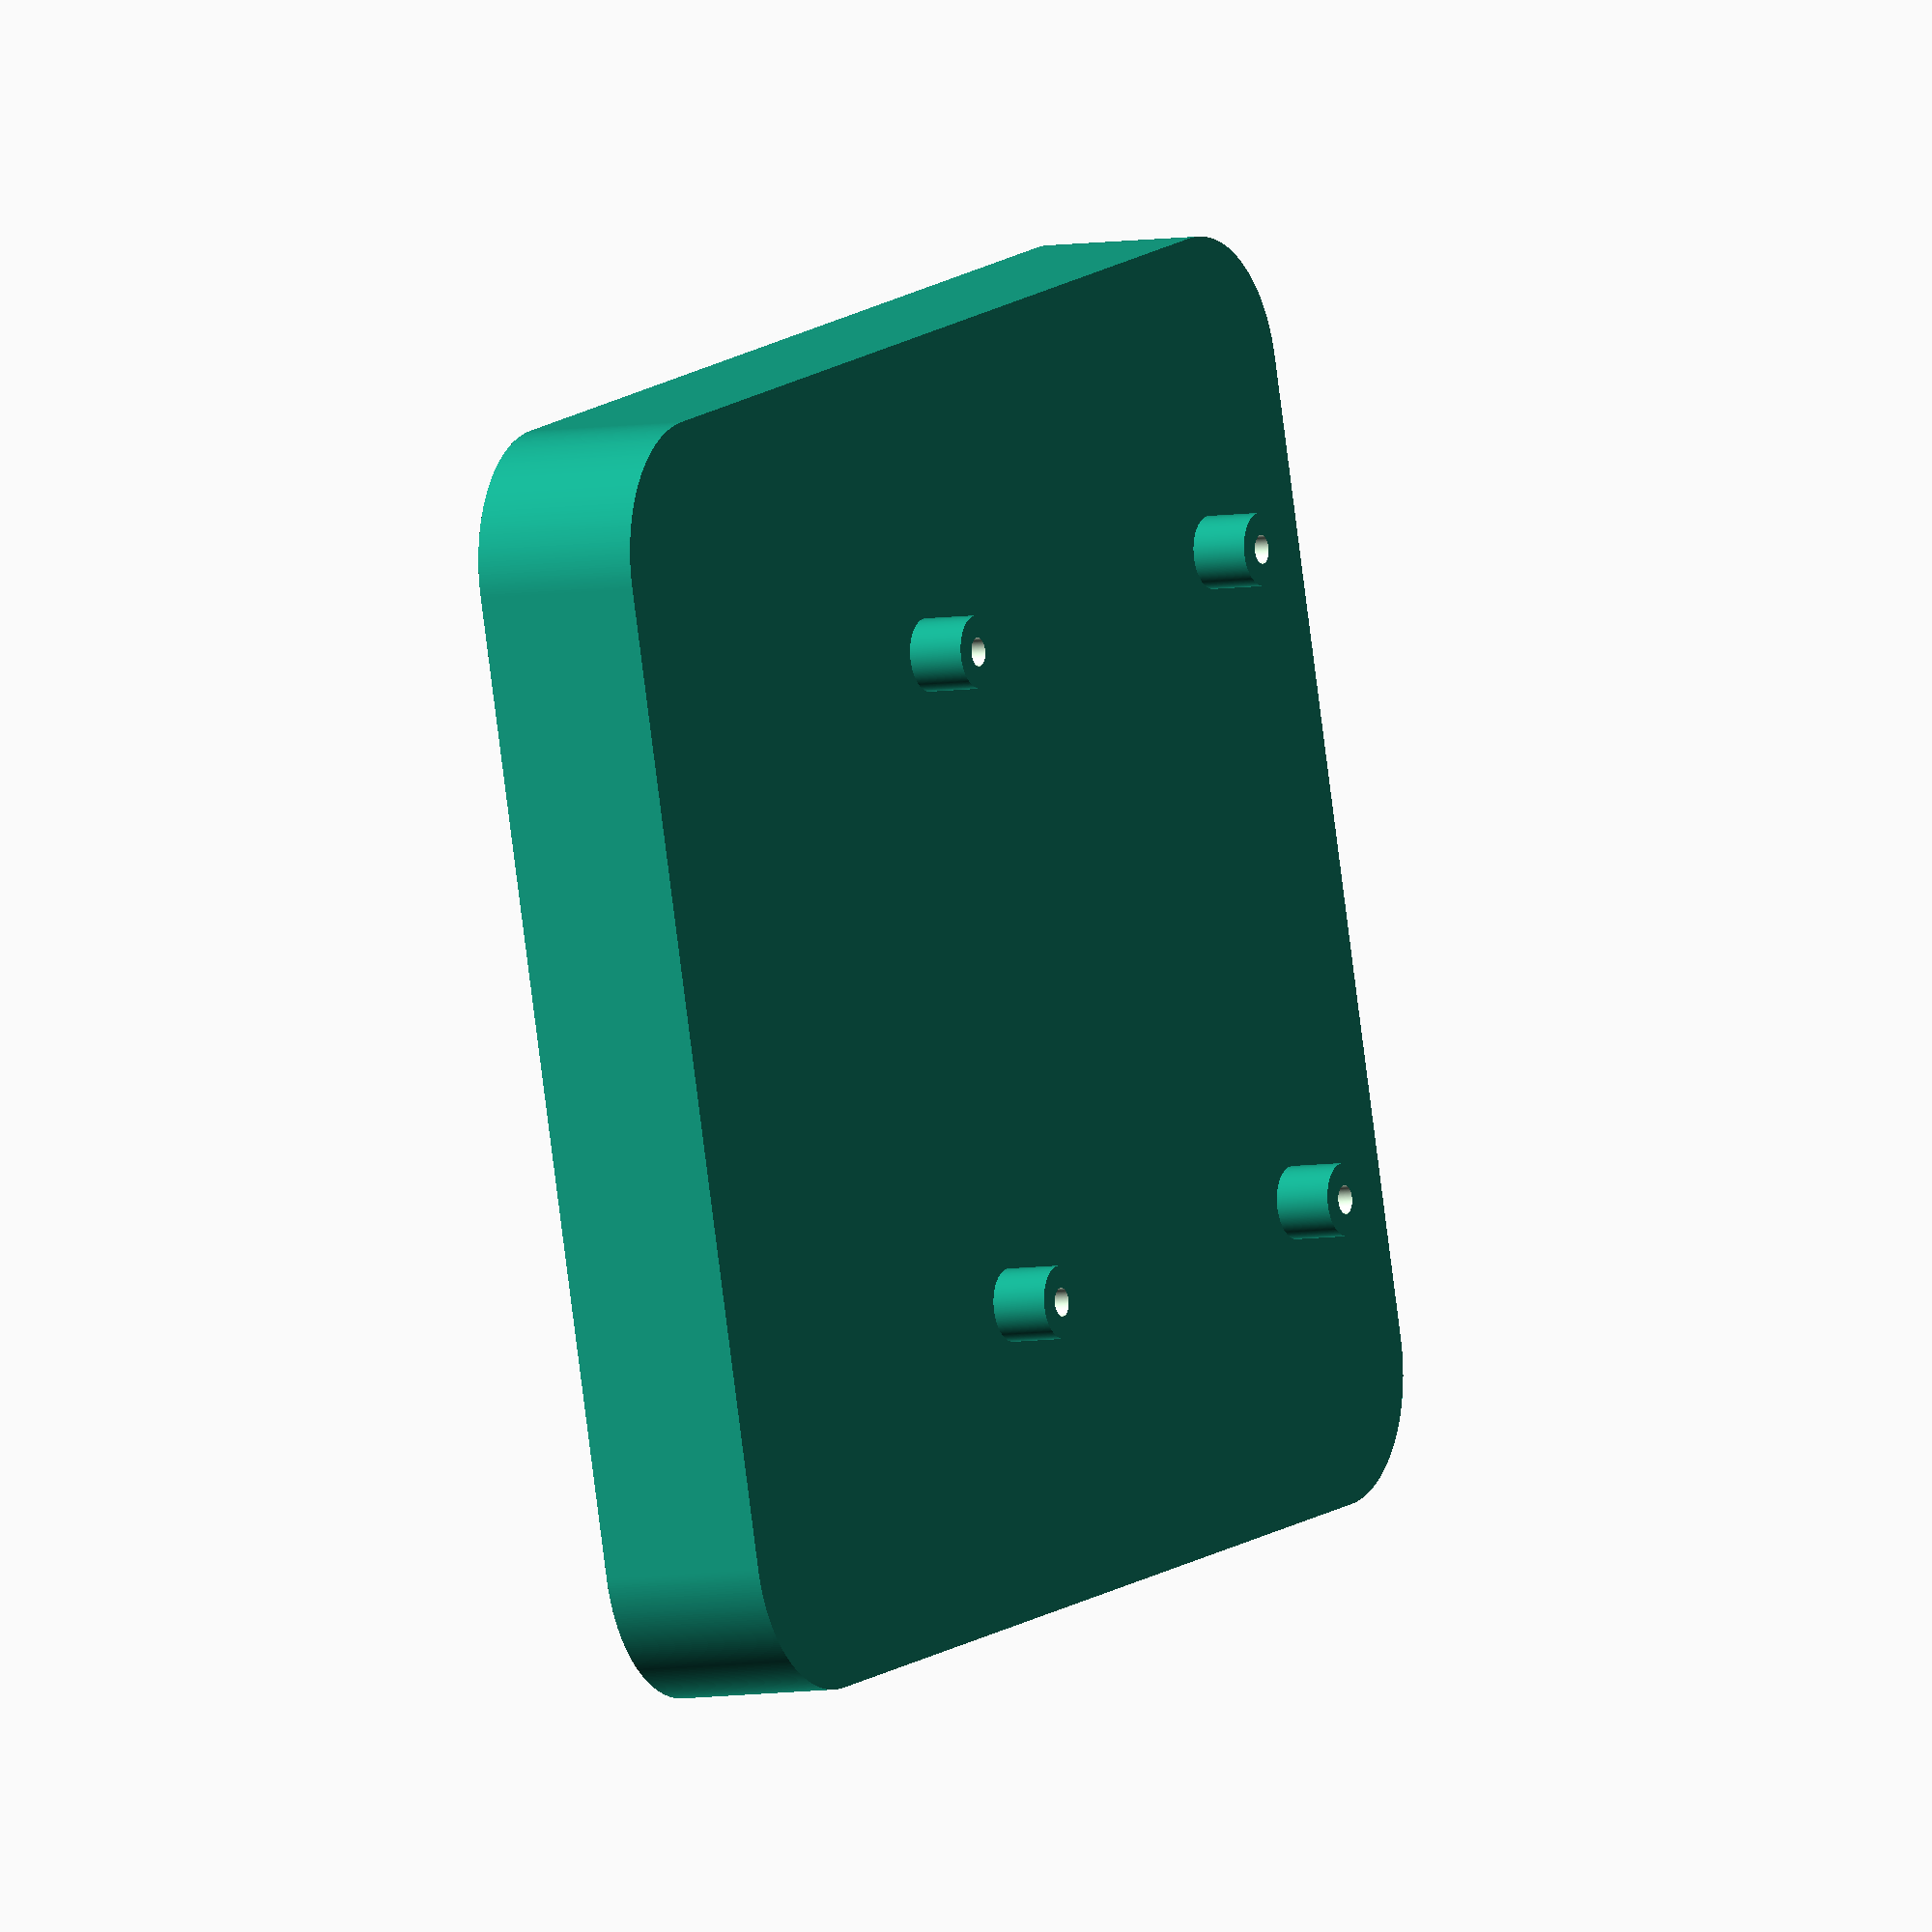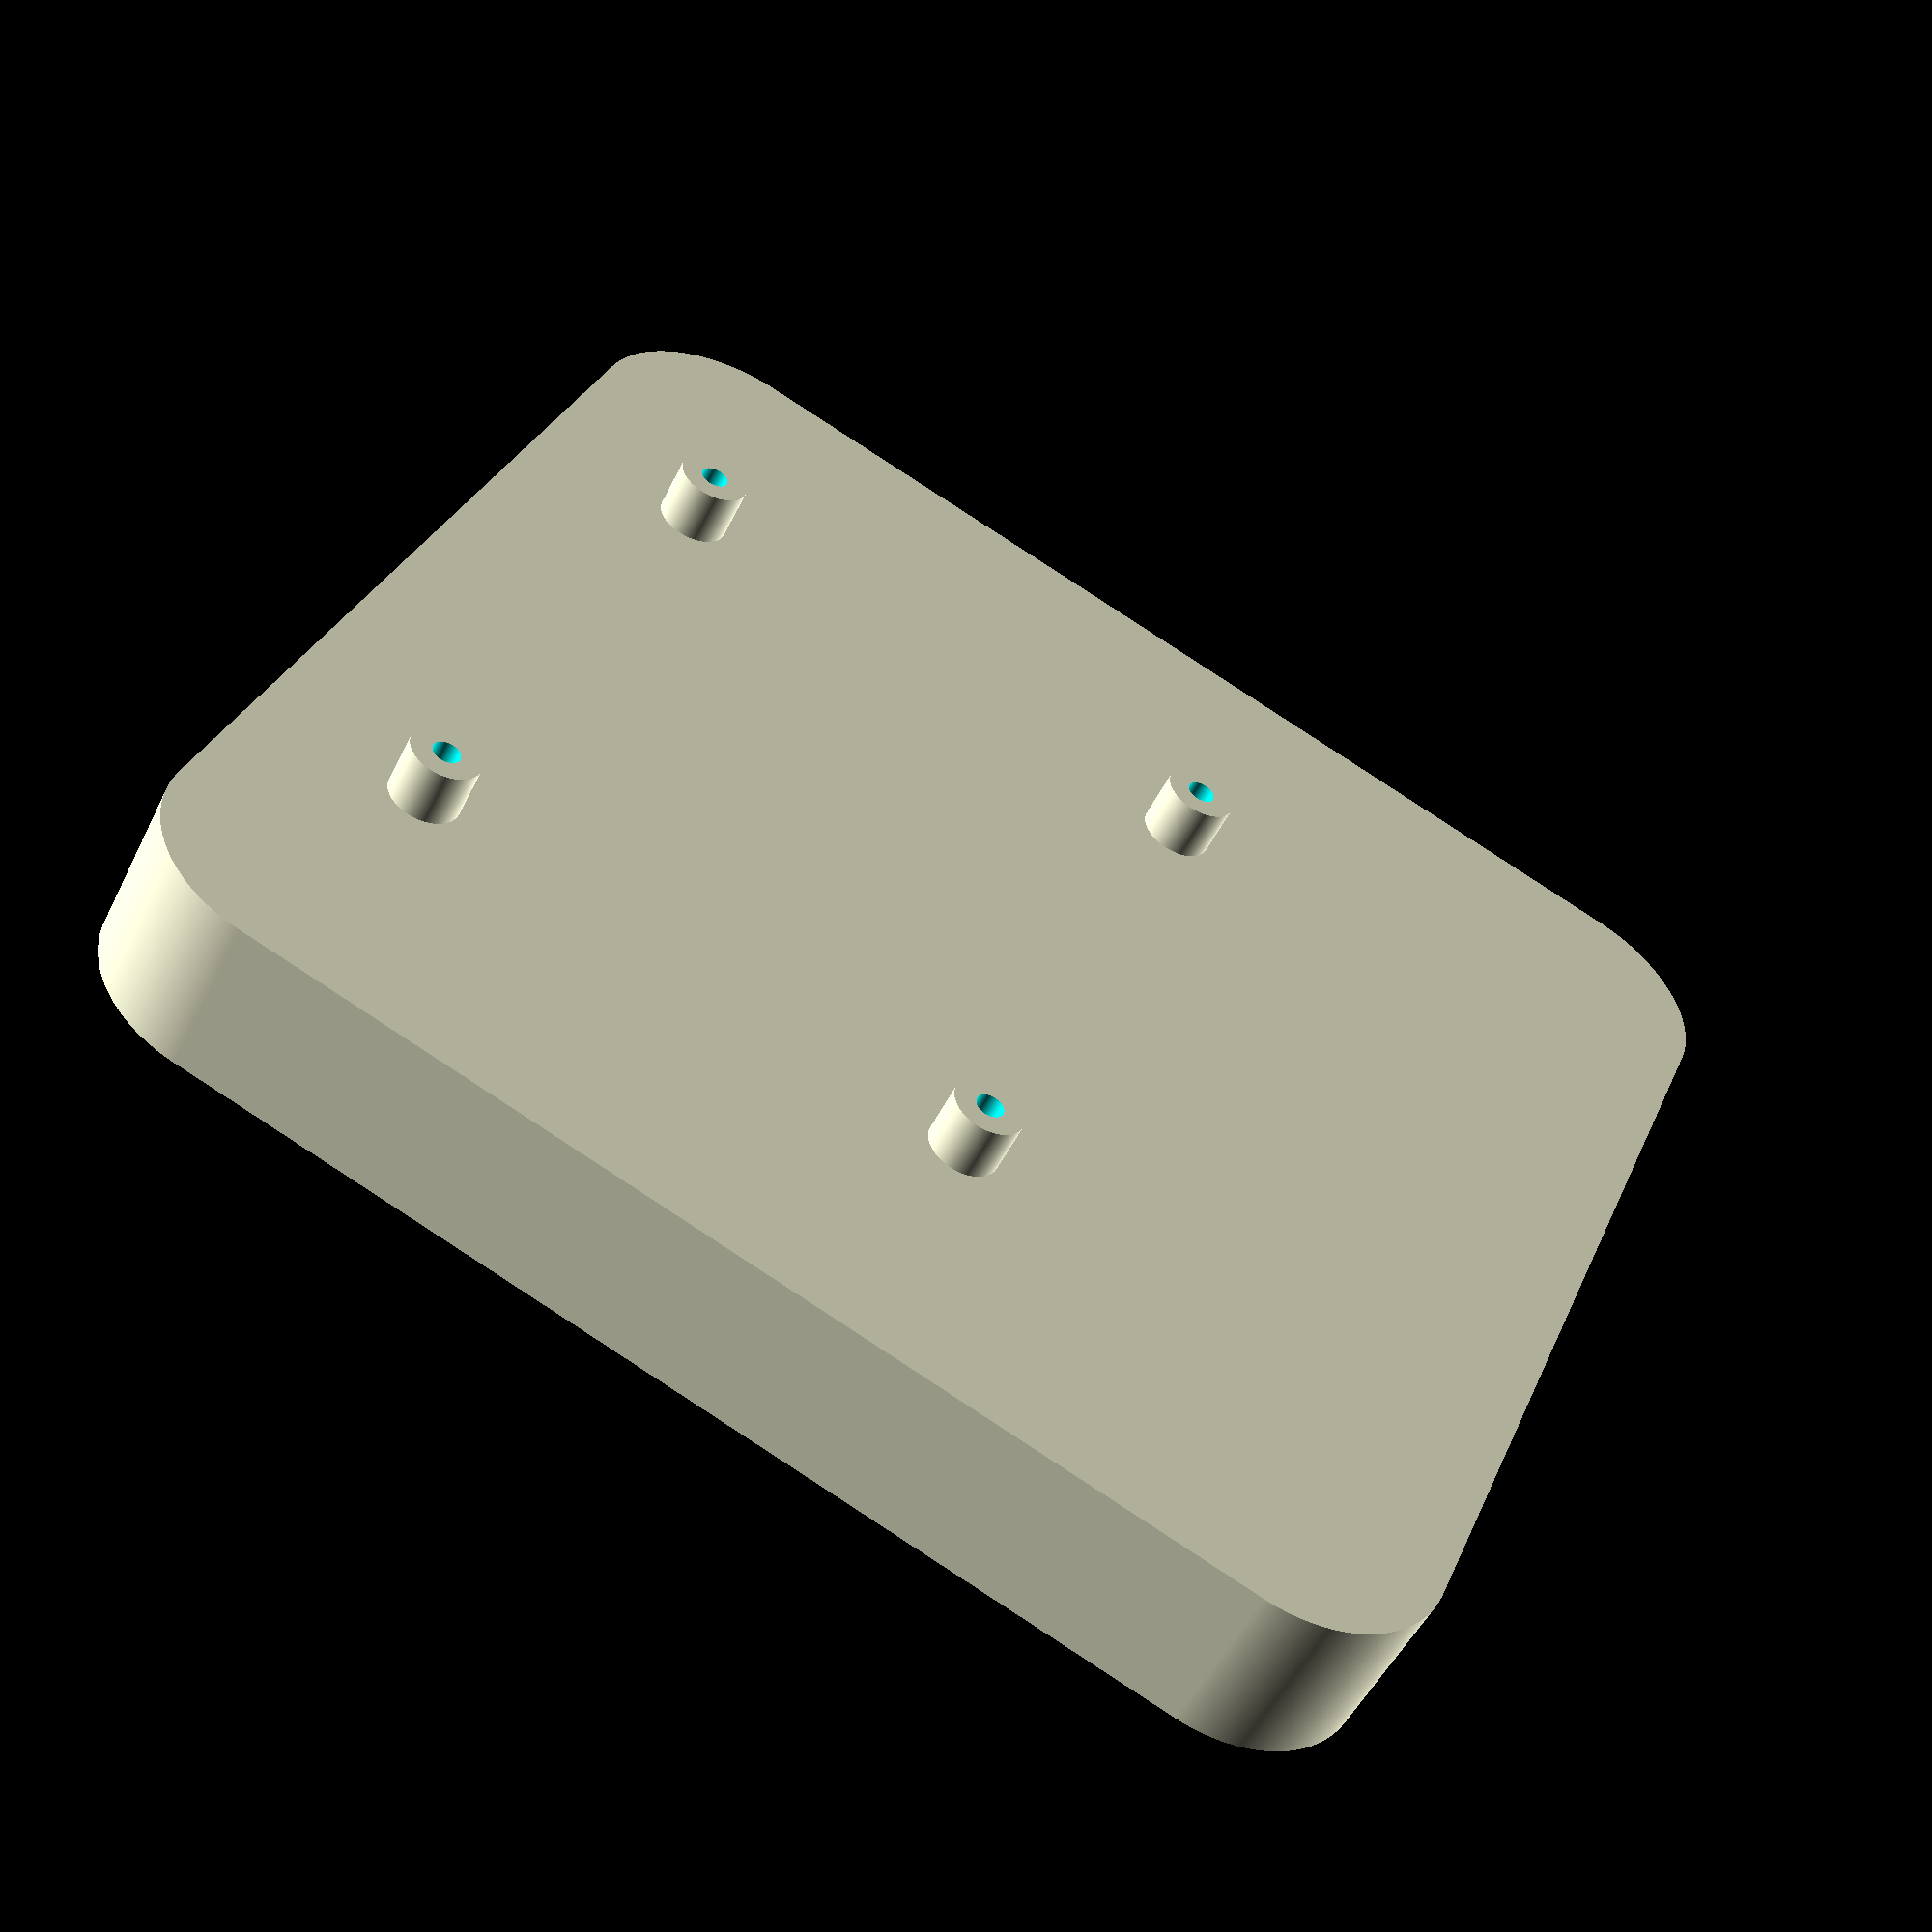
<openscad>
// Feather wig doubler dimensions pulled from here: https://learn.adafruit.com/featherwing-proto-and-doubler/downloads

// All measurements are in mm

mmPerIn = 25.4;

// Feather Wing Dimensions
featherWingDoublerWidth = 2 * mmPerIn;
featherWingDoublerLength = 1.85 * mmPerIn; 
screwHoleCenterFromEdge = 0.1 * mmPerIn;
bodyMargin = 10;
heightMargin = 5;
solderHeight = 4;

// Battery Dimensions
batteryDiameter = 18;
batteryLength = 69;
batteryMargin = 5;

// Screw Dimensions
m3ThreadDiameter = 3.00;
m3InnerThreadDiameter = 2;
m3HeadDiameter = 6.00; 
m3HeadHeight = 3.00;
threadLength = 11;

// Intermediate calculations
plateHeight = threadLength - solderHeight + heightMargin;
plateWidth = max(batteryLength, featherWingDoublerWidth);
plateLength = featherWingDoublerLength + batteryDiameter + 2 * batteryMargin;
  
// Draw the elements
difference() 
{
    union()
    {
        // Draw the main body
        translate(v = [-plateWidth/2, -plateLength/2, 0])
        {
            minkowski()
            {
                cube([plateWidth, plateLength, plateHeight/2], center = false);
                cylinder(h = plateHeight/2, r = bodyMargin, center = false, $fn = 360);
            }
        }
        
        // Draw the risers
        for (i = [-(featherWingDoublerWidth/2 - screwHoleCenterFromEdge), (featherWingDoublerWidth/2 - screwHoleCenterFromEdge)])
        {
            for(j = [-(featherWingDoublerLength/2 - screwHoleCenterFromEdge), (featherWingDoublerLength/2 - screwHoleCenterFromEdge)]){
                translate(v = [i, j - batteryDiameter/2 - batteryMargin, plateHeight]) {
                    cylinder(h = solderHeight, r = screwHoleCenterFromEdge, center = false, $fn = 360);
                }
            }  
        }
    }
    
    
    // Draw the screw holes
    for (i = [-(featherWingDoublerWidth/2 - screwHoleCenterFromEdge), (featherWingDoublerWidth/2 - screwHoleCenterFromEdge)])
    {
        for(j = [-(featherWingDoublerLength/2 - screwHoleCenterFromEdge), (featherWingDoublerLength/2 - screwHoleCenterFromEdge)]){
            translate(v = [i, j - batteryDiameter/2 - batteryMargin, -0.5]) {
                cylinder(h = plateHeight+solderHeight+1, d = m3InnerThreadDiameter, center = false, $fn = 360);
            }
        }  
    }  
}


</openscad>
<views>
elev=186.1 azim=74.9 roll=241.0 proj=o view=wireframe
elev=230.2 azim=291.9 roll=205.4 proj=p view=wireframe
</views>
